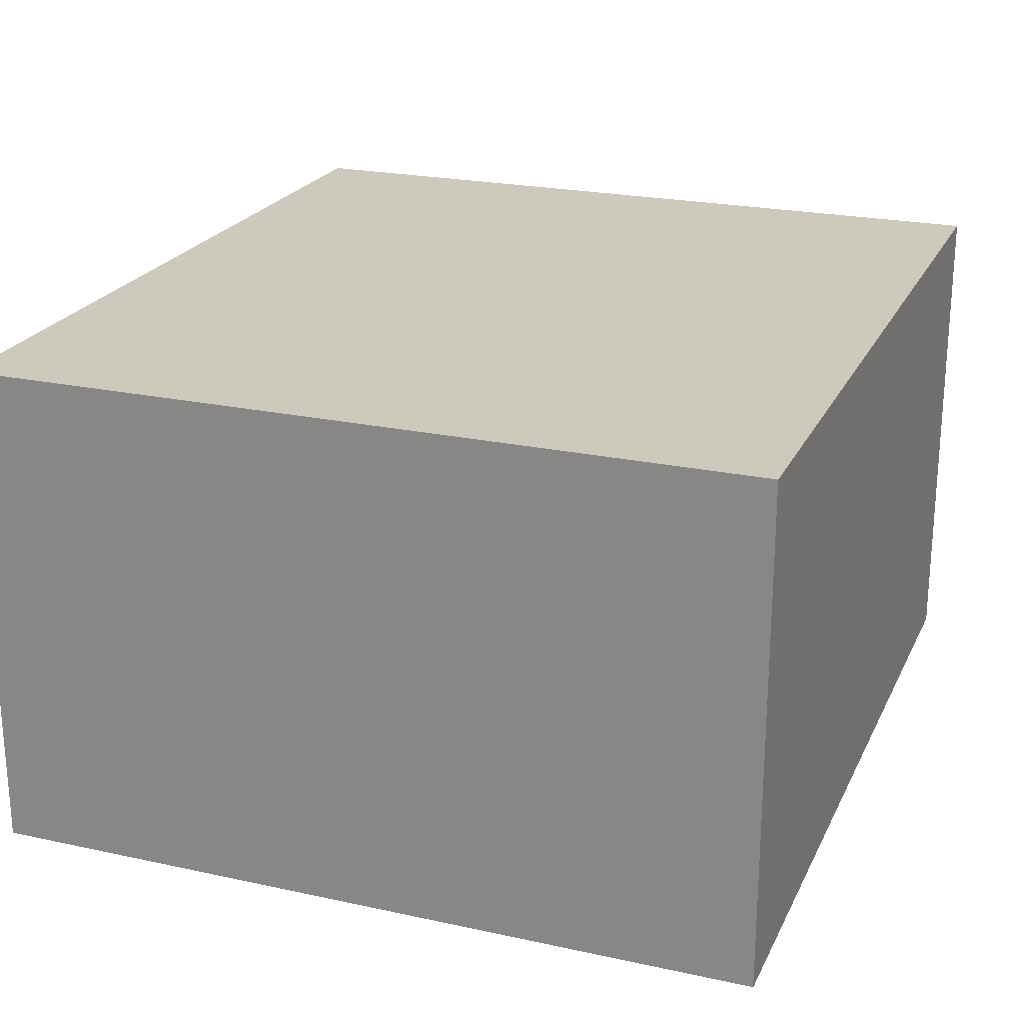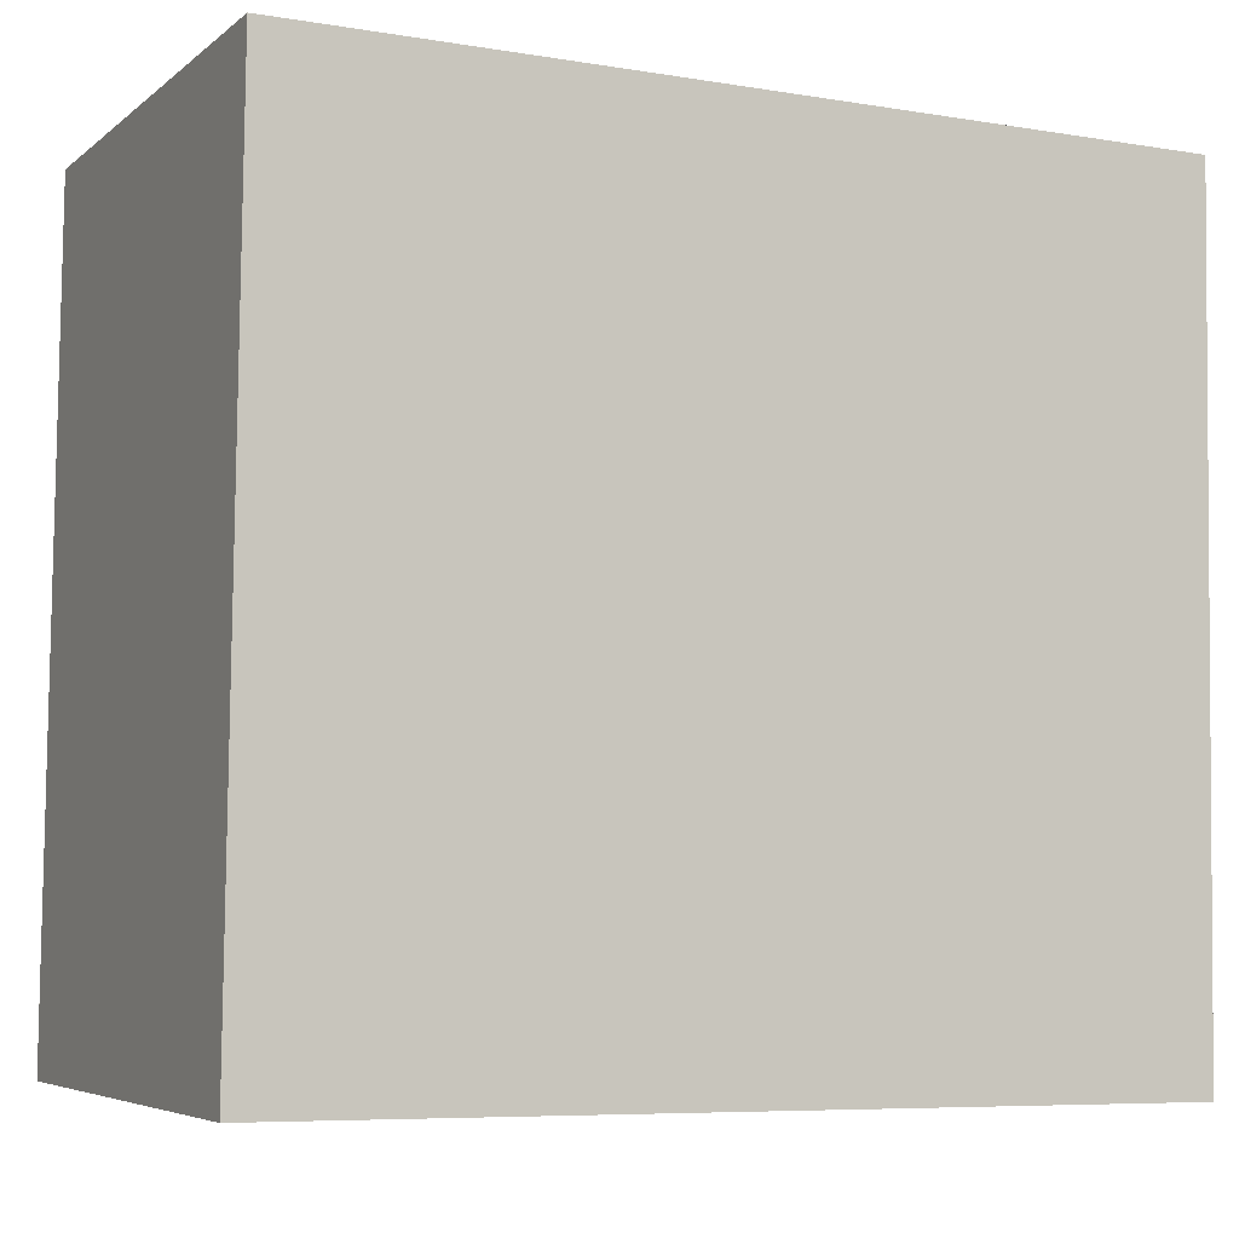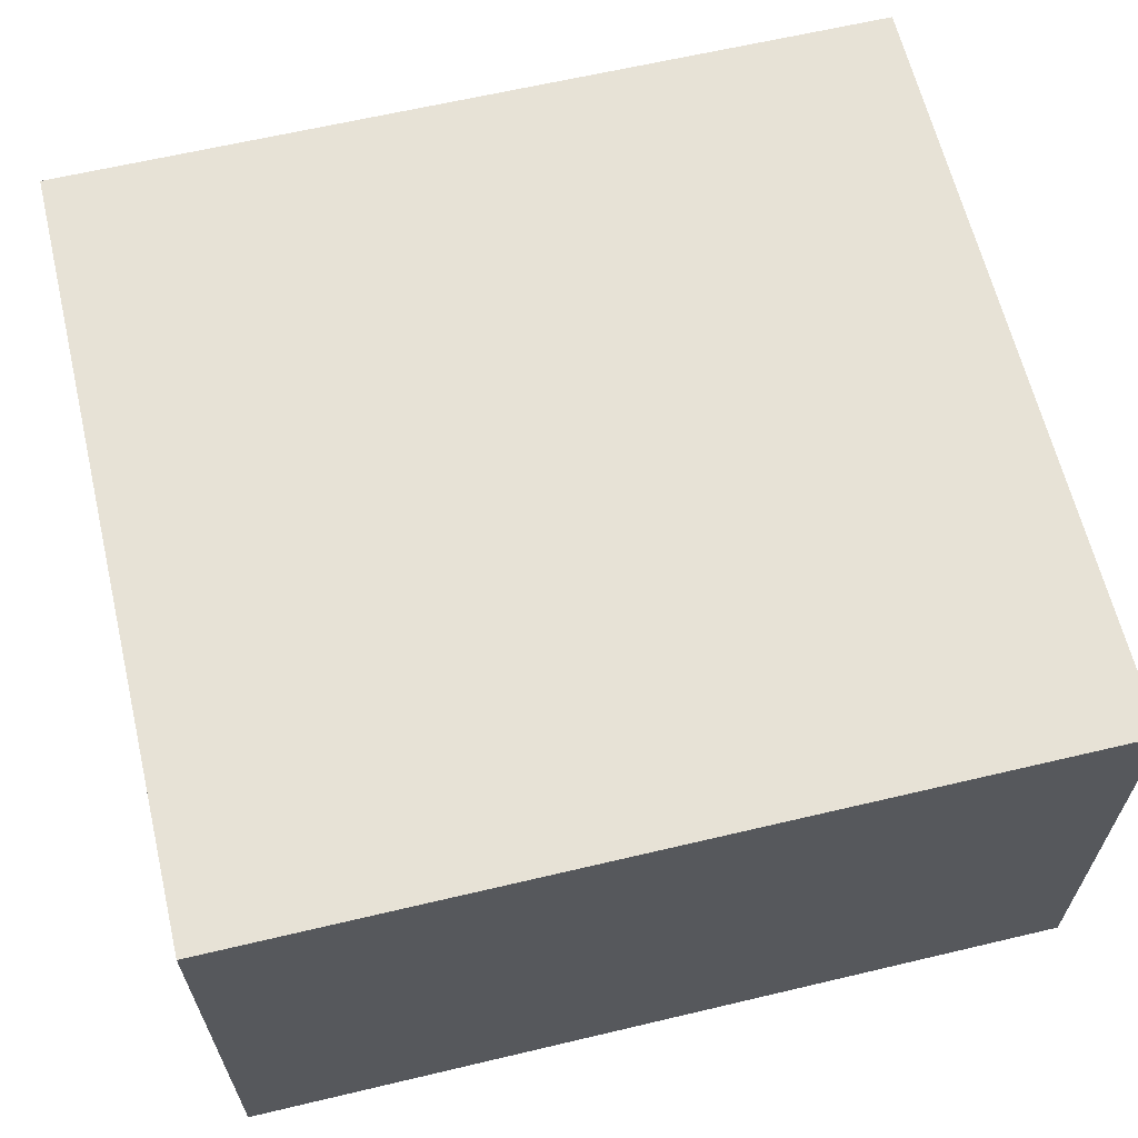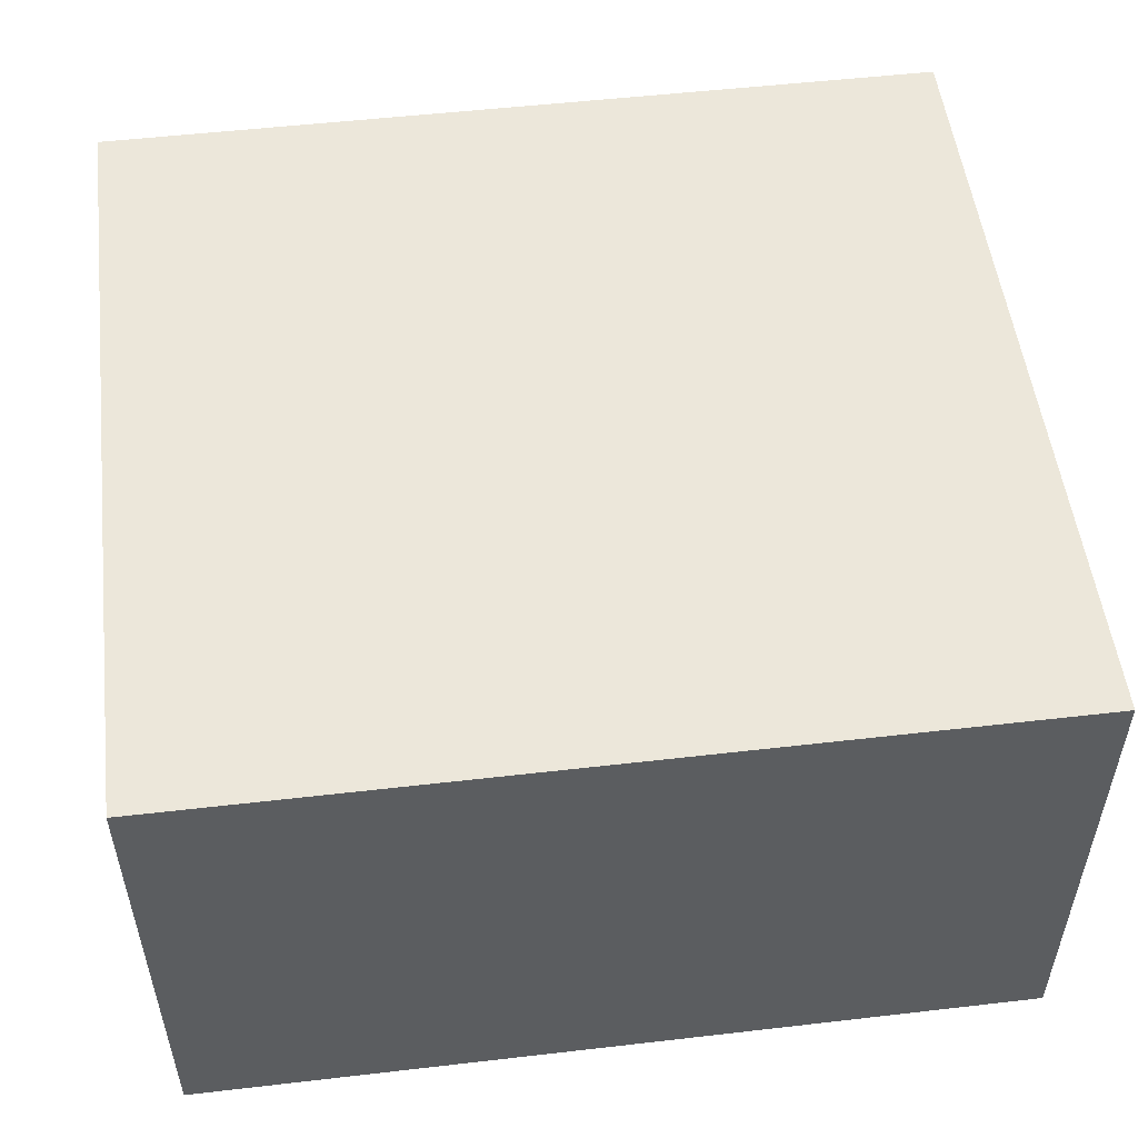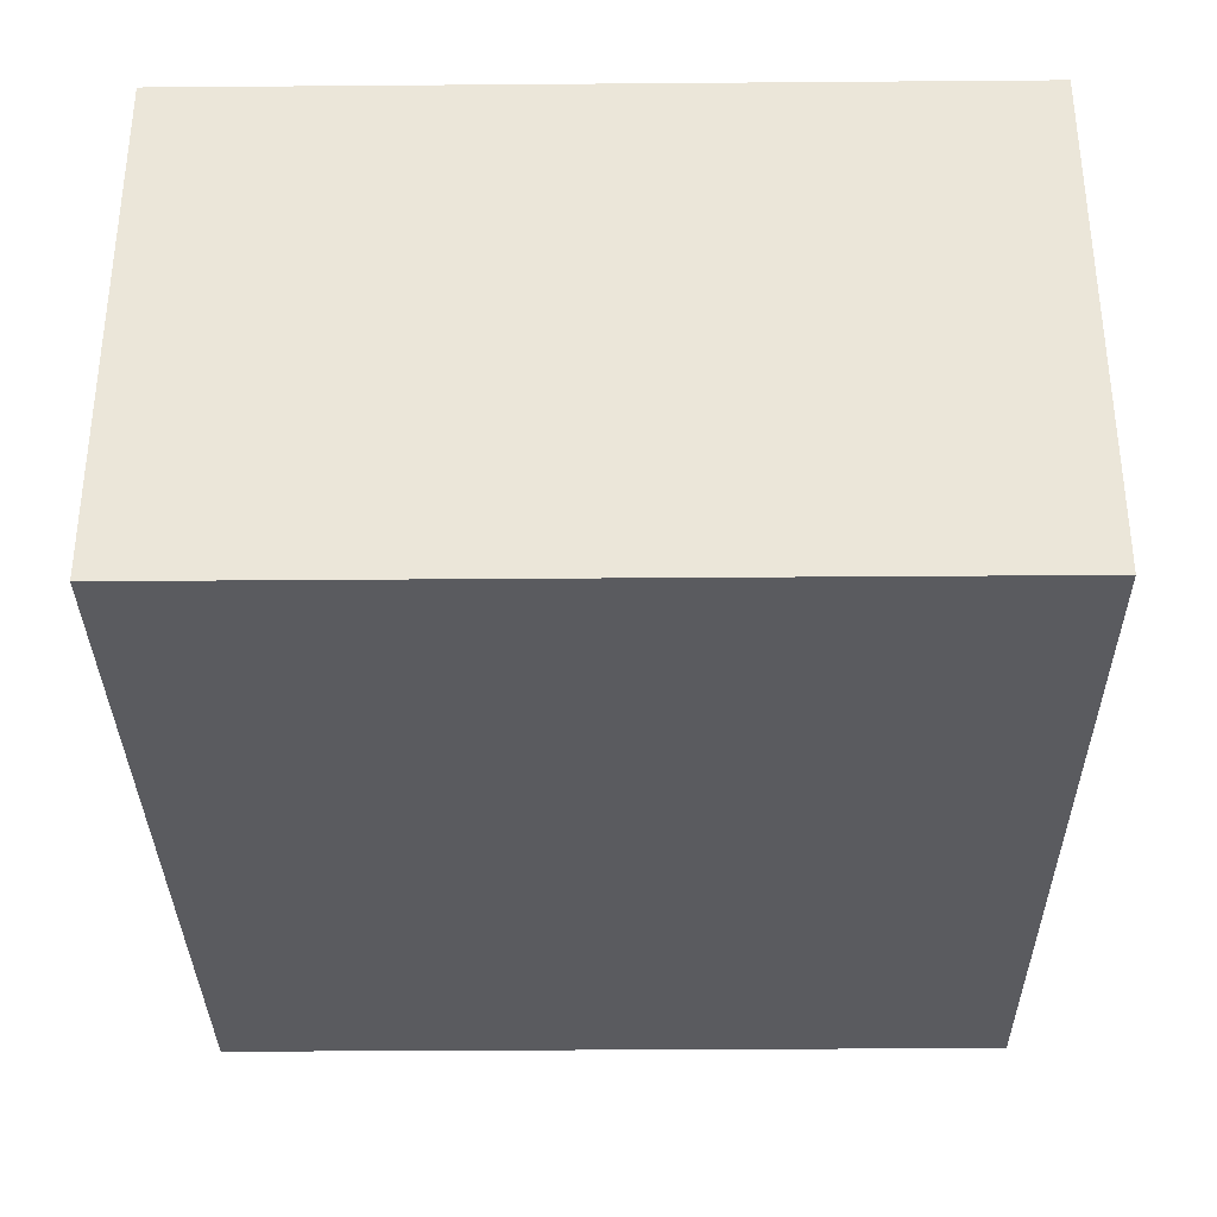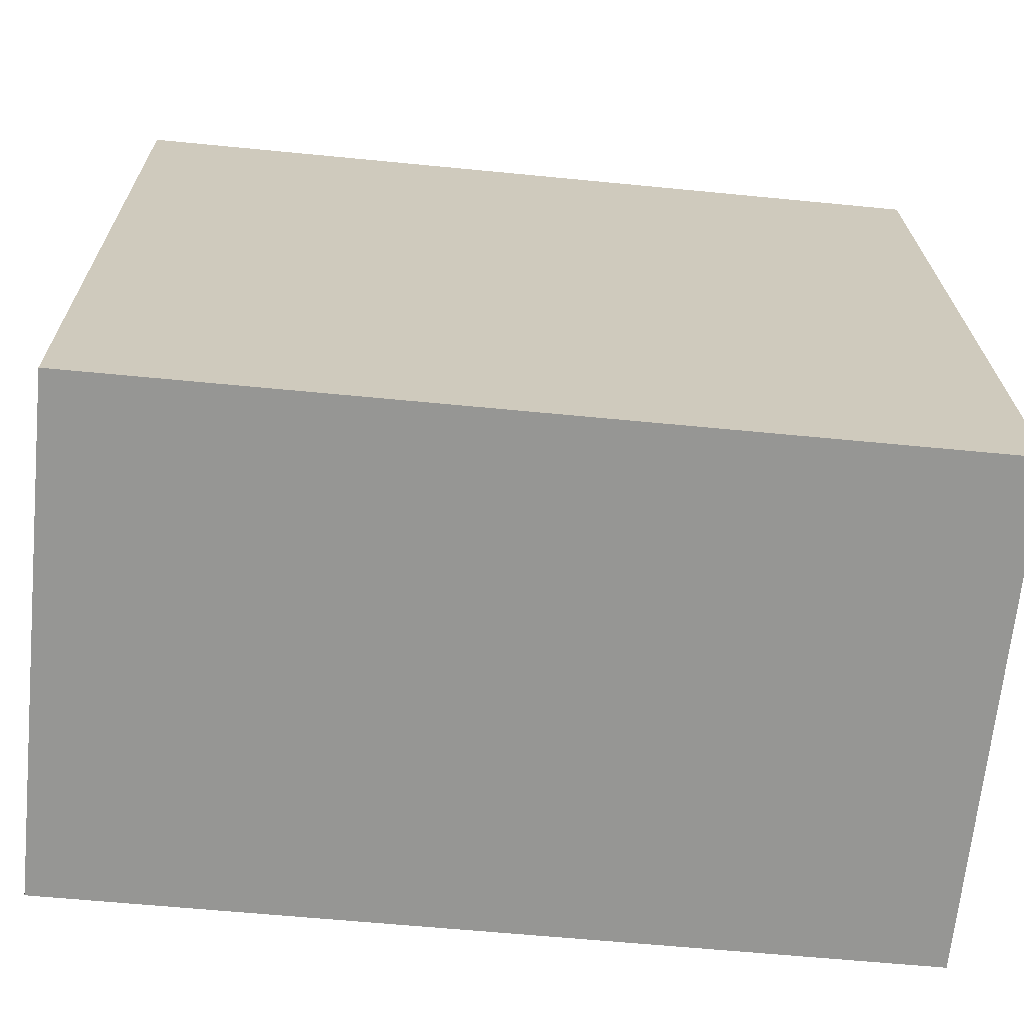
<metadata>
{"format":"obj","ext":"obj","renderer":"f3d","projection":"perspective","resolution":1024,"background":"white","views":[{"elev":22.7,"azim":-70.3,"up":"+Y"},{"elev":-5.4,"azim":154.5,"up":"+Z"},{"elev":63.3,"azim":-14.2,"up":"+Y"},{"elev":52.6,"azim":-7.8,"up":"+Y"},{"elev":-33.5,"azim":89.9,"up":"+Y"},{"elev":-67.7,"azim":-5.7,"up":"+Z"}]}
</metadata>
<code>
v  0 1.609 9.852e-17
v  2.722 1.609 -2.481
v  0.032 1.609 -2.516
v  2.69 1.609 0.034
v  0.032 1.541e-16 -2.516
v  0 0 0
v  2.69 -2.082e-18 0.034
v  2.722 1.519e-16 -2.481
g defaultobject
f 1 2 3
f 2 1 4
f 5 1 3
f 1 5 6
f 6 4 1
f 4 6 7
f 7 2 4
f 2 7 8
f 8 3 2
f 3 8 5
f 8 6 5
f 6 8 7

</code>
